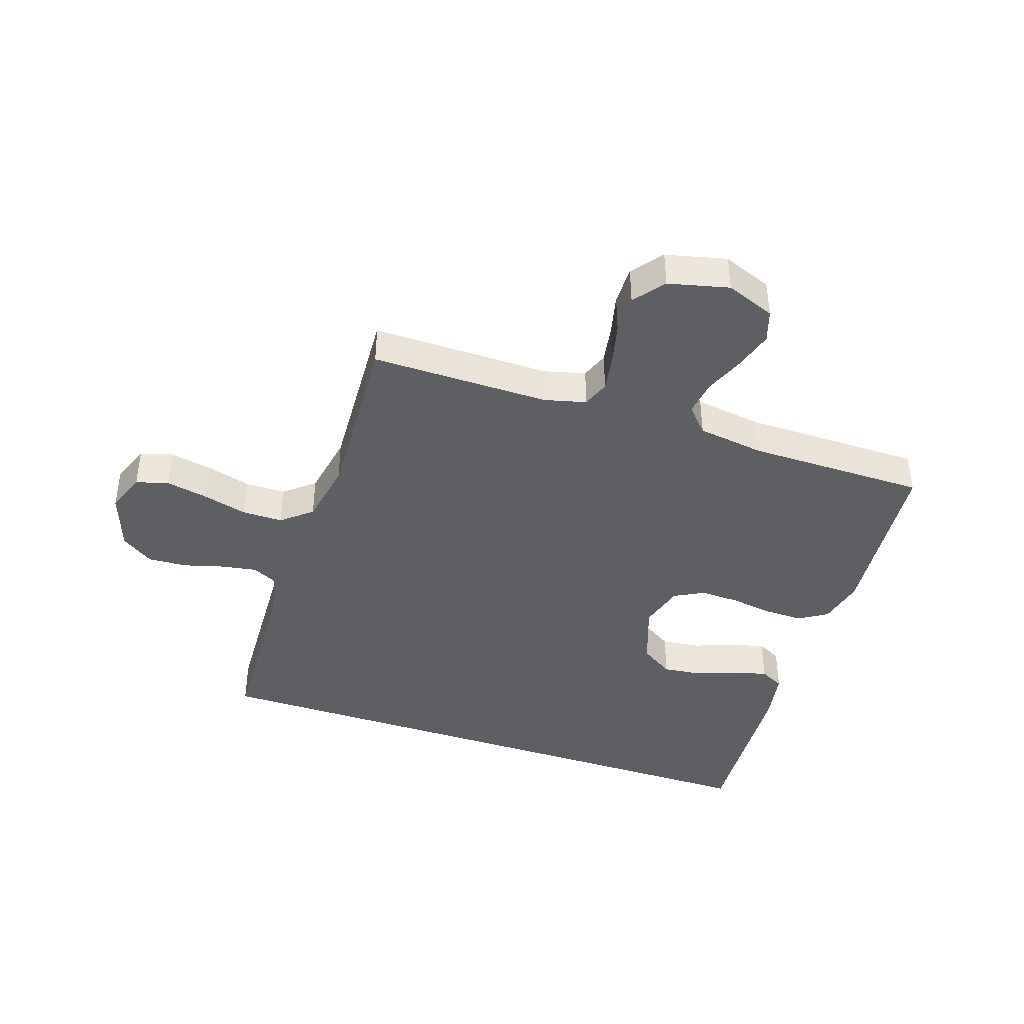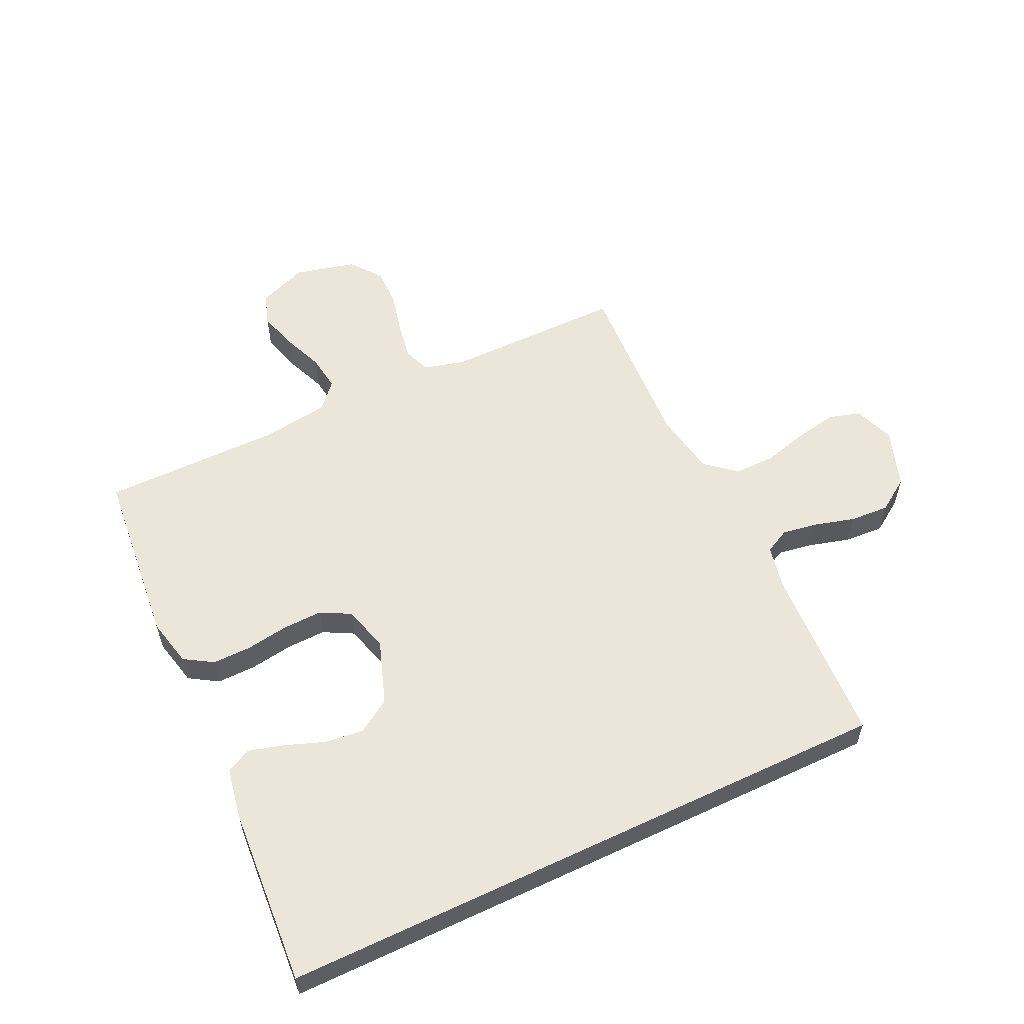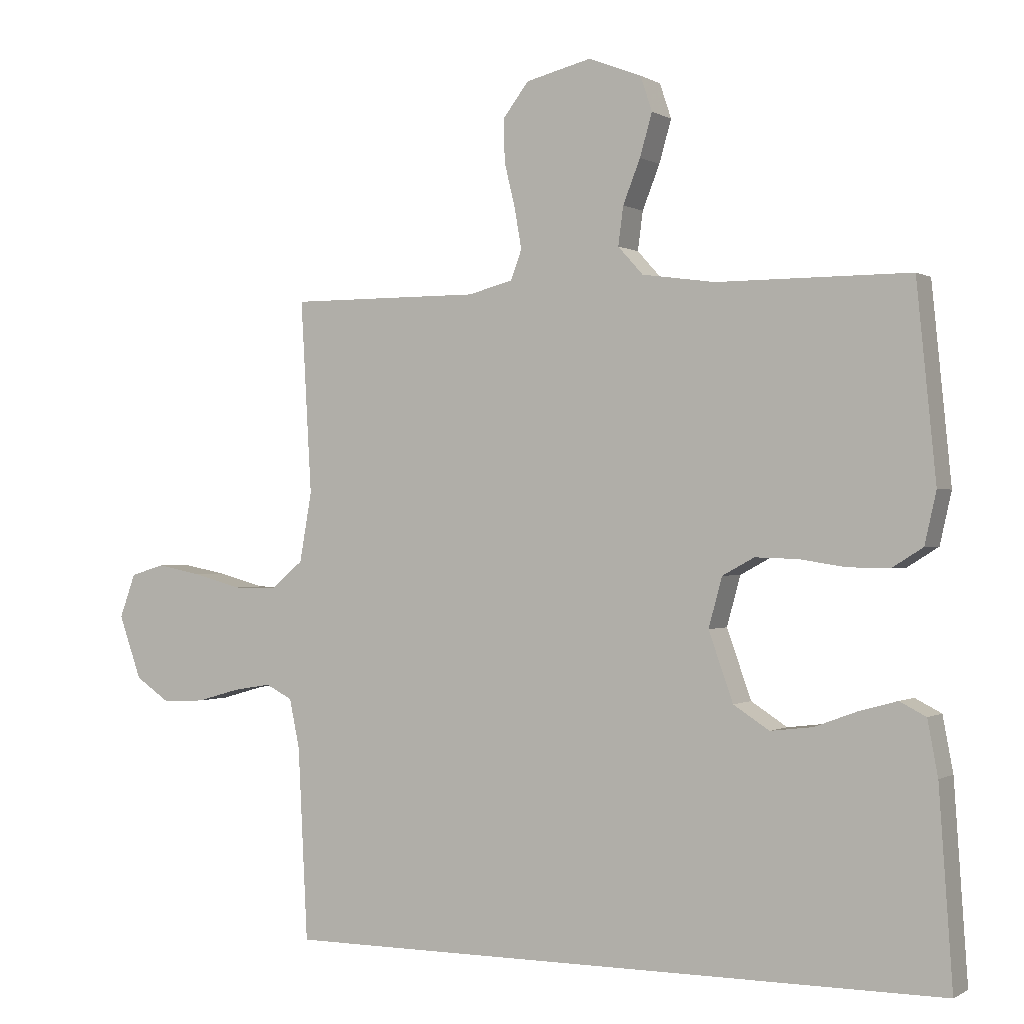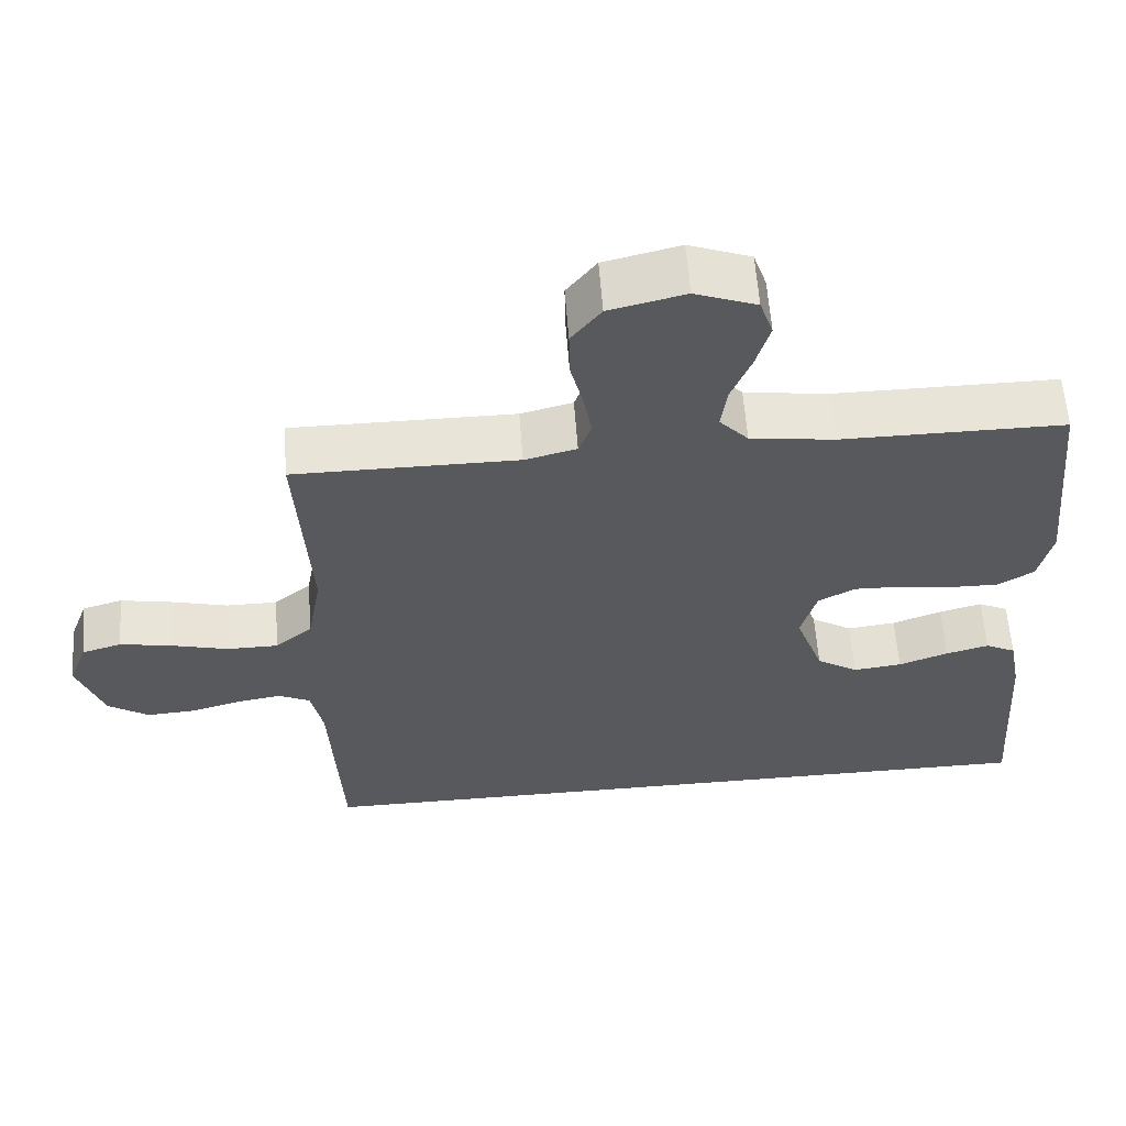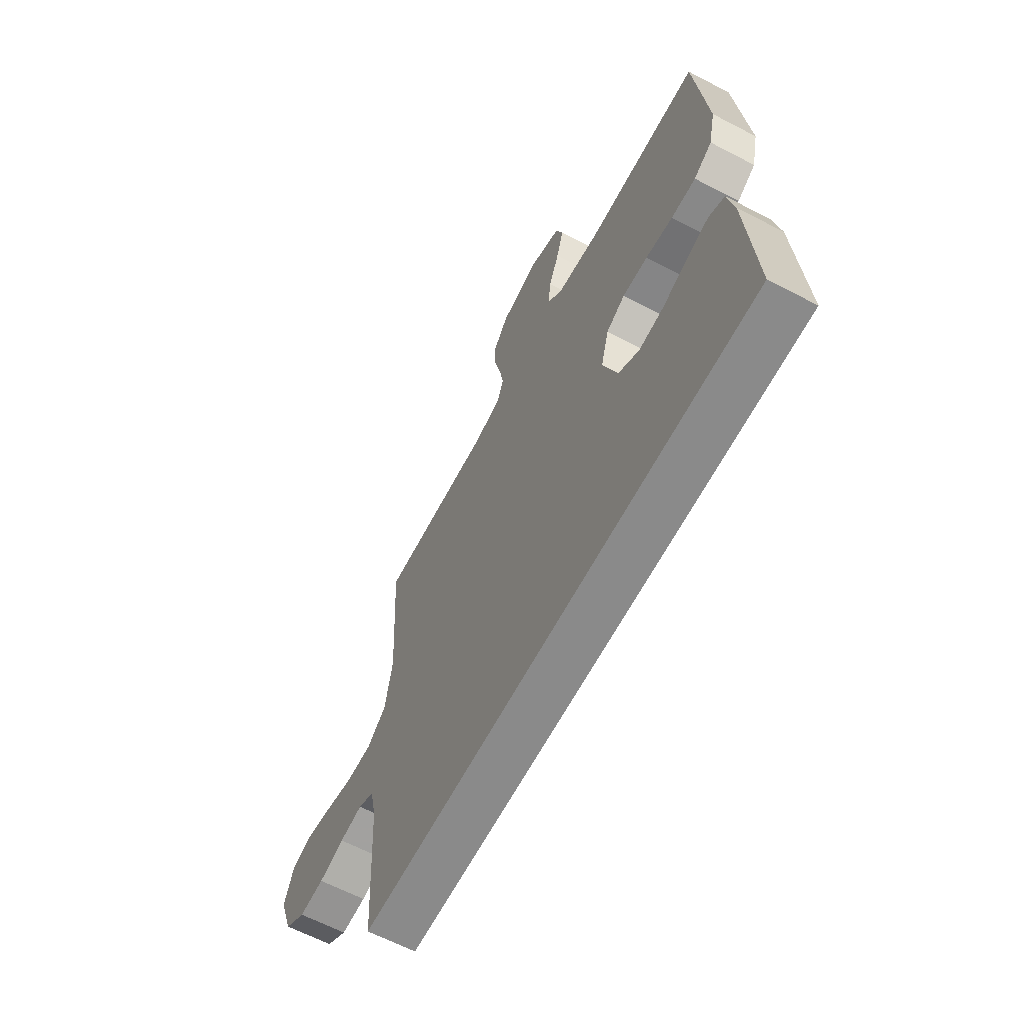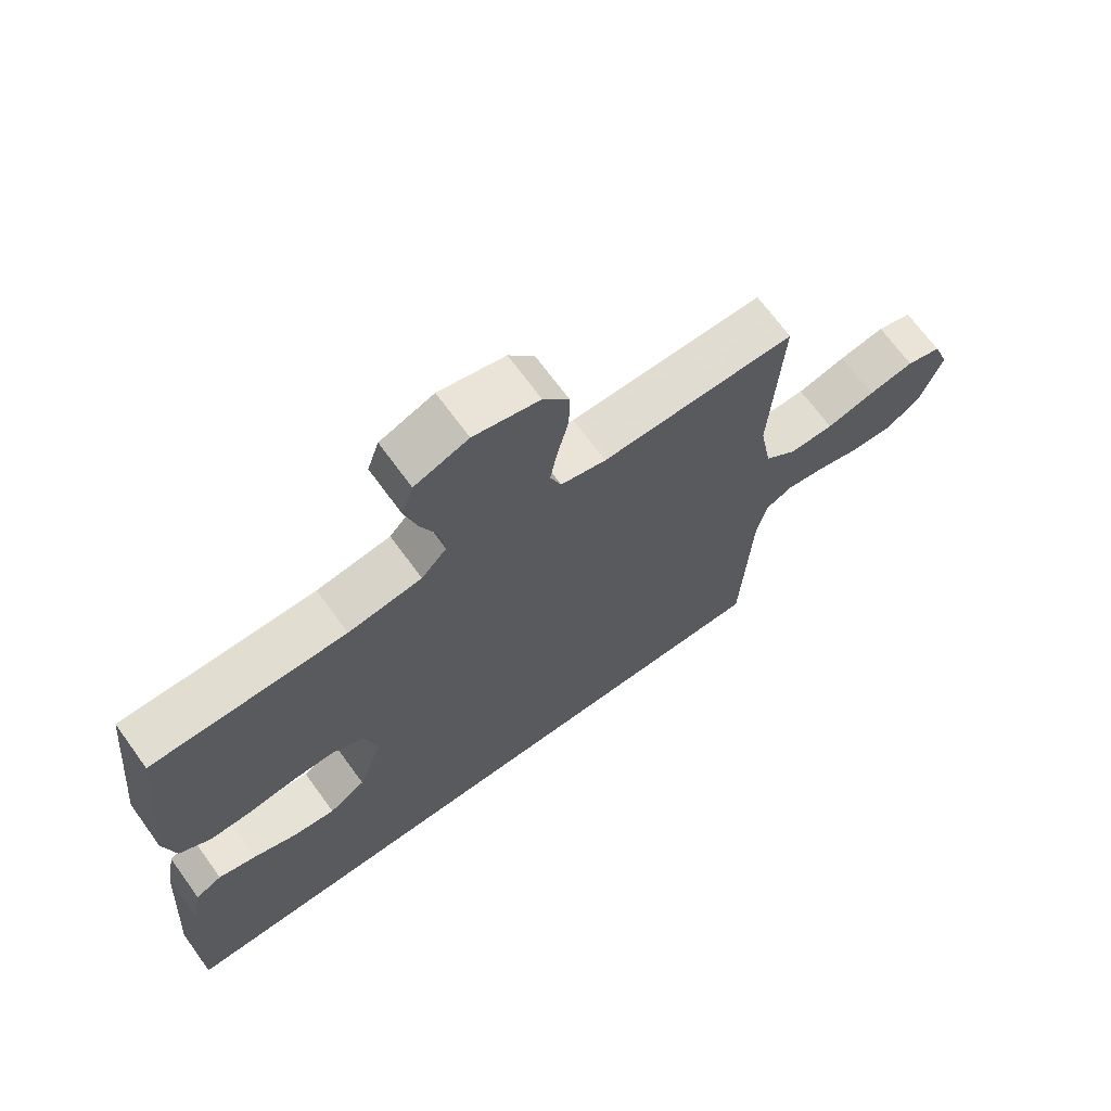
<metadata>
{"format":"obj","ext":"obj","renderer":"f3d","projection":"perspective","resolution":1024,"background":"white","views":[{"elev":-41.4,"azim":-18.7,"up":"+Y"},{"elev":56.9,"azim":154.5,"up":"+Y"},{"elev":-0.2,"azim":27.2,"up":"+Z"},{"elev":60.1,"azim":-4.3,"up":"+Z"},{"elev":-63.5,"azim":62.2,"up":"+Z"},{"elev":68.8,"azim":144.0,"up":"+Z"}]}
</metadata>
<code>
v -0.49 0.07 -0.5
v -0.505 0.07 -0.2
v -0.521 0.07 -0.124
v -0.563 0.07 -0.103
v -0.623 0.07 -0.113
v -0.69 0.07 -0.132
v -0.756 0.07 -0.136
v -0.811 0.07 -0.099
v -0.846 0.07 0
v -0.821 0.07 0.068
v -0.767 0.07 0.084
v -0.696 0.07 0.07
v -0.621 0.07 0.05
v -0.552 0.07 0.05
v -0.502 0.07 0.092
v -0.483 0.07 0.2
v -0.5 0.07 0.5
v -0.2 0.07 0.499
v -0.13 0.07 0.517
v -0.113 0.07 0.563
v -0.124 0.07 0.626
v -0.141 0.07 0.696
v -0.142 0.07 0.762
v -0.102 0.07 0.814
v 0 0.07 0.839
v 0.083 0.07 0.807
v 0.101 0.07 0.753
v 0.082 0.07 0.687
v 0.055 0.07 0.619
v 0.047 0.07 0.559
v 0.086 0.07 0.516
v 0.2 0.07 0.5
v 0.5 0.07 0.5
v 0.53 0.07 0.2
v 0.512 0.07 0.12
v 0.464 0.07 0.09
v 0.399 0.07 0.091
v 0.327 0.07 0.102
v 0.261 0.07 0.104
v 0.211 0.07 0.077
v 0.19 0.07 0
v 0.228 0.07 -0.107
v 0.284 0.07 -0.143
v 0.35 0.07 -0.135
v 0.417 0.07 -0.11
v 0.475 0.07 -0.094
v 0.516 0.07 -0.115
v 0.532 0.07 -0.2
v 0.553 0.07 -0.5
v -0.49 0 -0.5
v -0.505 0 -0.2
v -0.521 0 -0.124
v -0.563 0 -0.103
v -0.623 0 -0.113
v -0.69 0 -0.132
v -0.756 0 -0.136
v -0.811 0 -0.099
v -0.846 0 0
v -0.821 0 0.068
v -0.767 0 0.084
v -0.696 0 0.07
v -0.621 0 0.05
v -0.552 0 0.05
v -0.502 0 0.092
v -0.483 0 0.2
v -0.5 0 0.5
v -0.2 0 0.499
v -0.13 0 0.517
v -0.113 0 0.563
v -0.124 0 0.626
v -0.141 0 0.696
v -0.142 0 0.762
v -0.102 0 0.814
v 0 0 0.839
v 0.083 0 0.807
v 0.101 0 0.753
v 0.082 0 0.687
v 0.055 0 0.619
v 0.047 0 0.559
v 0.086 0 0.516
v 0.2 0 0.5
v 0.5 0 0.5
v 0.53 0 0.2
v 0.512 0 0.12
v 0.464 0 0.09
v 0.399 0 0.091
v 0.327 0 0.102
v 0.261 0 0.104
v 0.211 0 0.077
v 0.19 0 0
v 0.228 0 -0.107
v 0.284 0 -0.143
v 0.35 0 -0.135
v 0.417 0 -0.11
v 0.475 0 -0.094
v 0.516 0 -0.115
v 0.532 0 -0.2
v 0.553 0 -0.5
f 48 49 1 2
f 44 45 46 47
f 43 44 47 48
f 35 36 37 38
f 35 38 39
f 32 33 34 35
f 31 32 35 39
f 30 31 39 40
f 26 27 28 29
f 24 25 26 29
f 24 29 30
f 21 22 23 24
f 20 21 24 30
f 19 20 30 40
f 16 17 18
f 15 16 18 19
f 10 11 12 13
f 8 9 10 13
f 8 13 14
f 5 6 7 8
f 4 5 8 14
f 3 4 14 15
f 43 48 2 3
f 15 19 40 41
f 15 41 42
f 3 15 42 43
f 51 50 98 97
f 96 95 94 93
f 97 96 93 92
f 87 86 85 84
f 88 87 84
f 84 83 82 81
f 88 84 81 80
f 89 88 80 79
f 78 77 76 75
f 78 75 74 73
f 79 78 73
f 73 72 71 70
f 79 73 70 69
f 89 79 69 68
f 67 66 65
f 68 67 65 64
f 62 61 60 59
f 62 59 58 57
f 63 62 57
f 57 56 55 54
f 63 57 54 53
f 64 63 53 52
f 52 51 97 92
f 90 89 68 64
f 91 90 64
f 92 91 64 52
f 1 50 51 2
f 2 51 52 3
f 3 52 53 4
f 4 53 54 5
f 5 54 55 6
f 6 55 56 7
f 7 56 57 8
f 8 57 58 9
f 9 58 59 10
f 10 59 60 11
f 11 60 61 12
f 12 61 62 13
f 13 62 63 14
f 14 63 64 15
f 15 64 65 16
f 16 65 66 17
f 17 66 67 18
f 18 67 68 19
f 19 68 69 20
f 20 69 70 21
f 21 70 71 22
f 22 71 72 23
f 23 72 73 24
f 24 73 74 25
f 25 74 75 26
f 26 75 76 27
f 27 76 77 28
f 28 77 78 29
f 29 78 79 30
f 30 79 80 31
f 31 80 81 32
f 32 81 82 33
f 33 82 83 34
f 34 83 84 35
f 35 84 85 36
f 36 85 86 37
f 37 86 87 38
f 38 87 88 39
f 39 88 89 40
f 40 89 90 41
f 41 90 91 42
f 42 91 92 43
f 43 92 93 44
f 44 93 94 45
f 45 94 95 46
f 46 95 96 47
f 47 96 97 48
f 48 97 98 49
f 49 98 50 1

</code>
